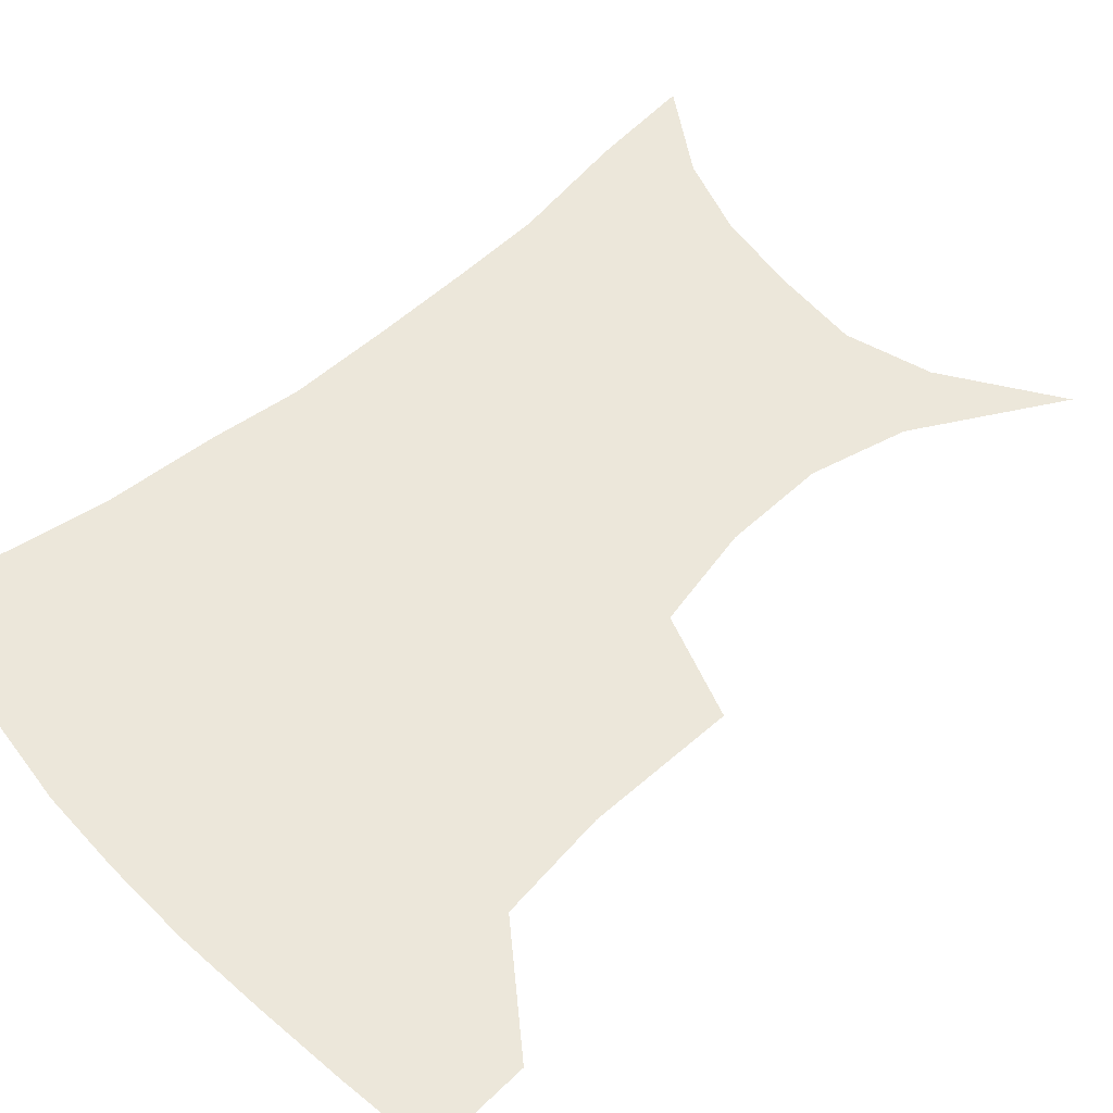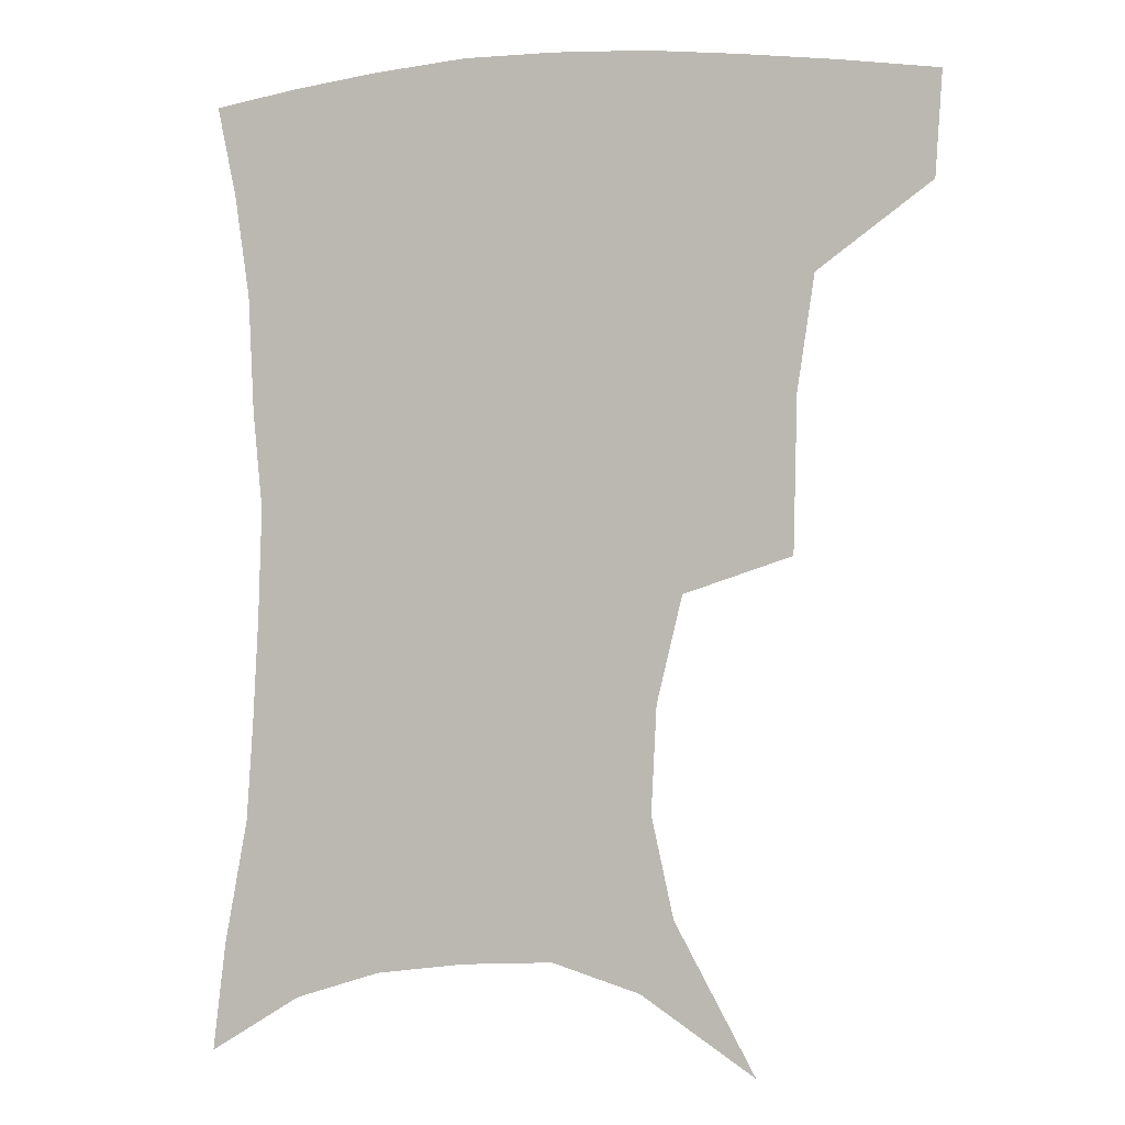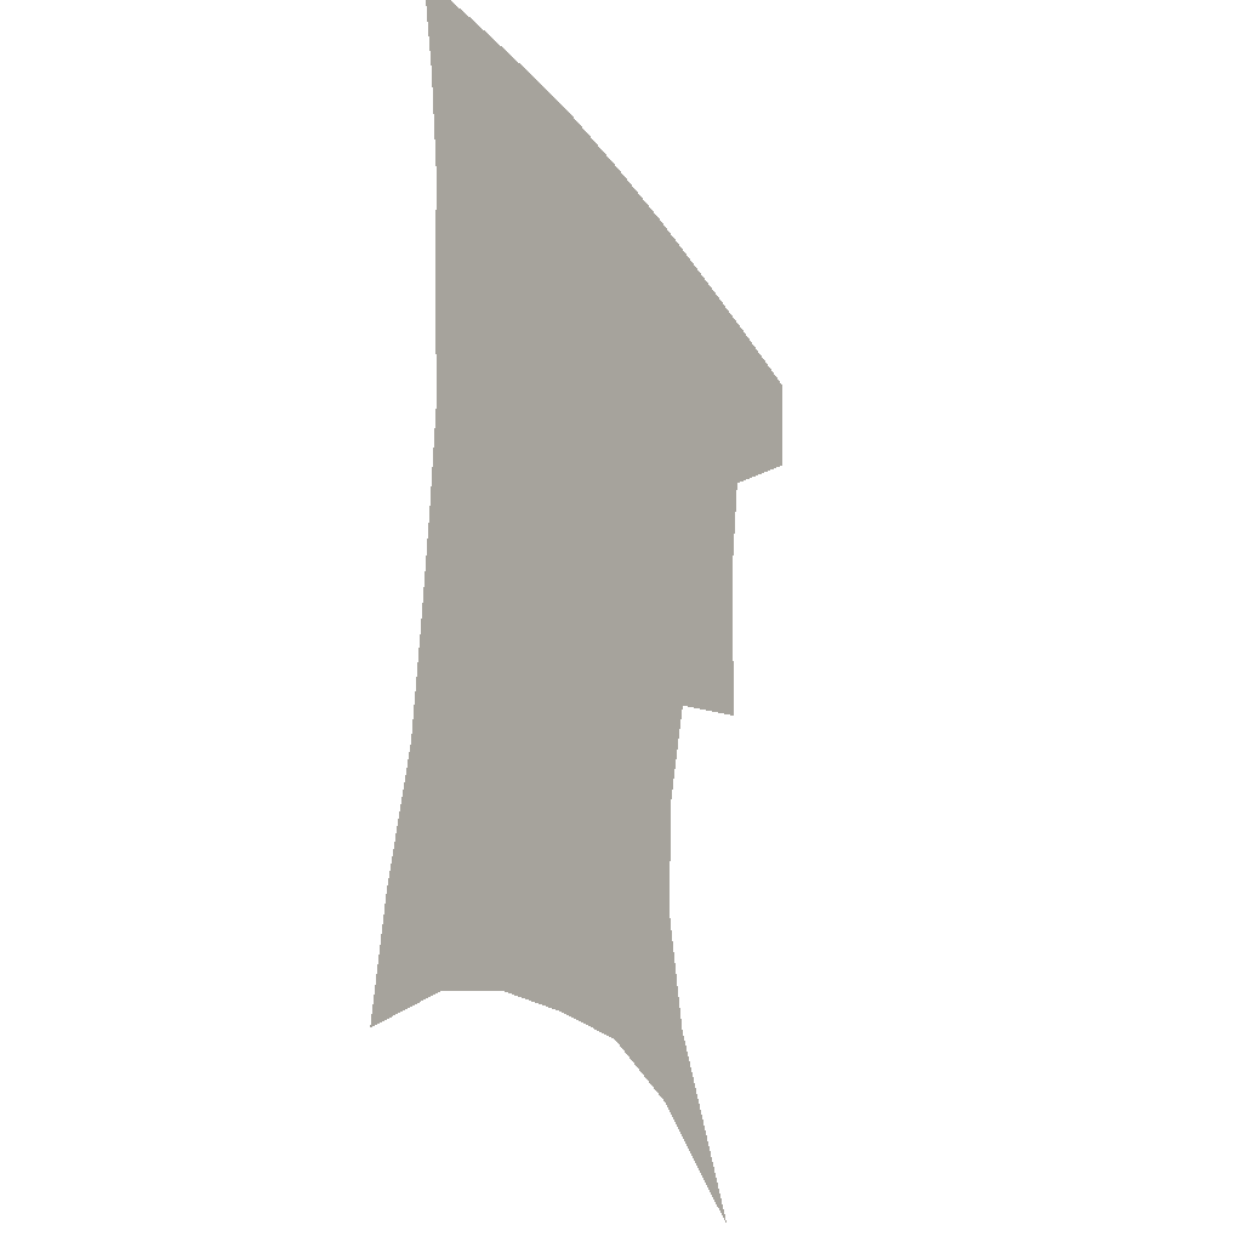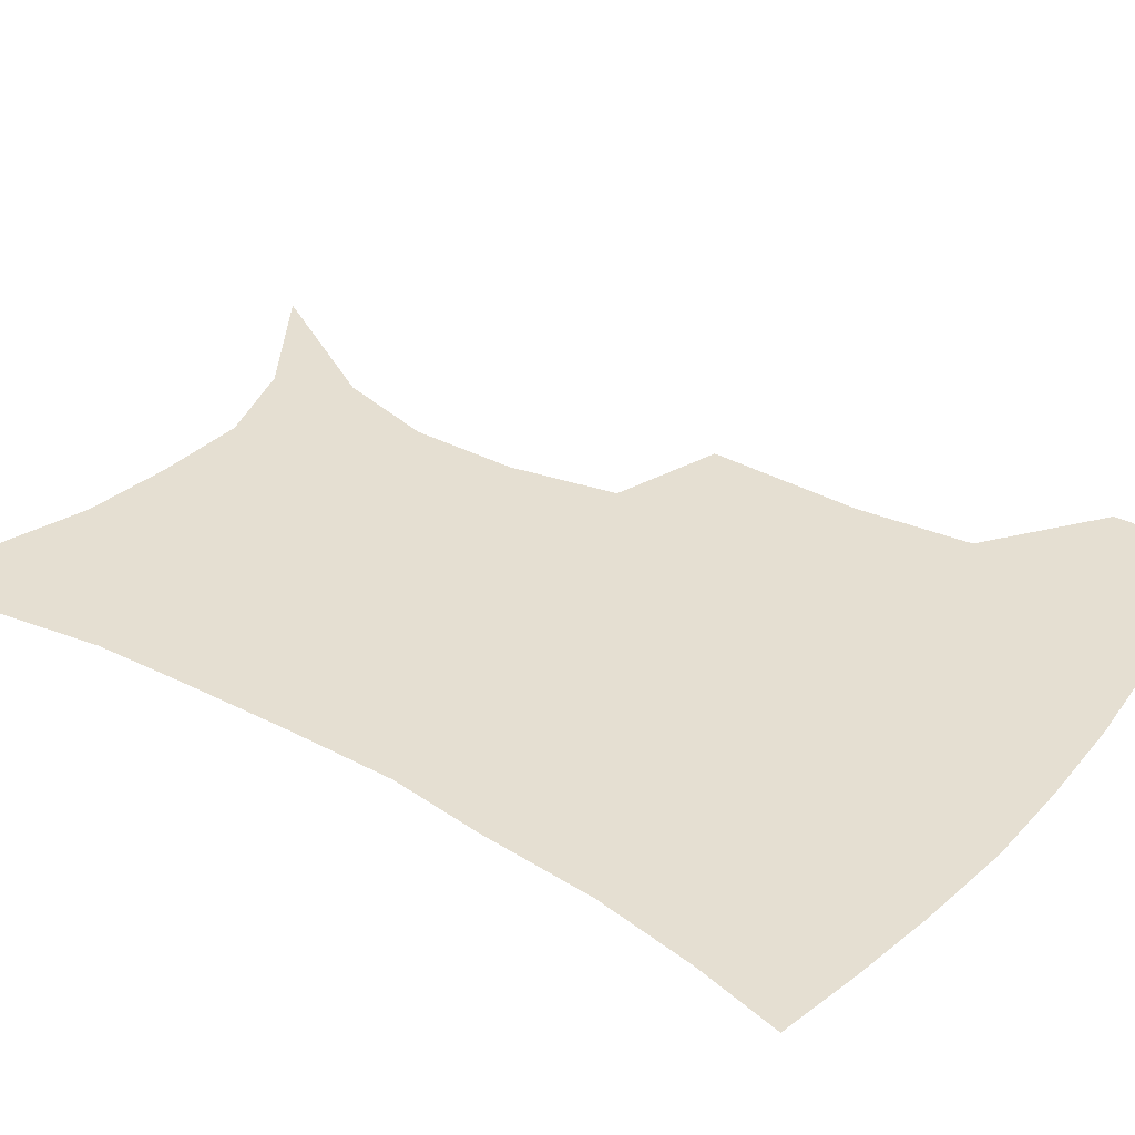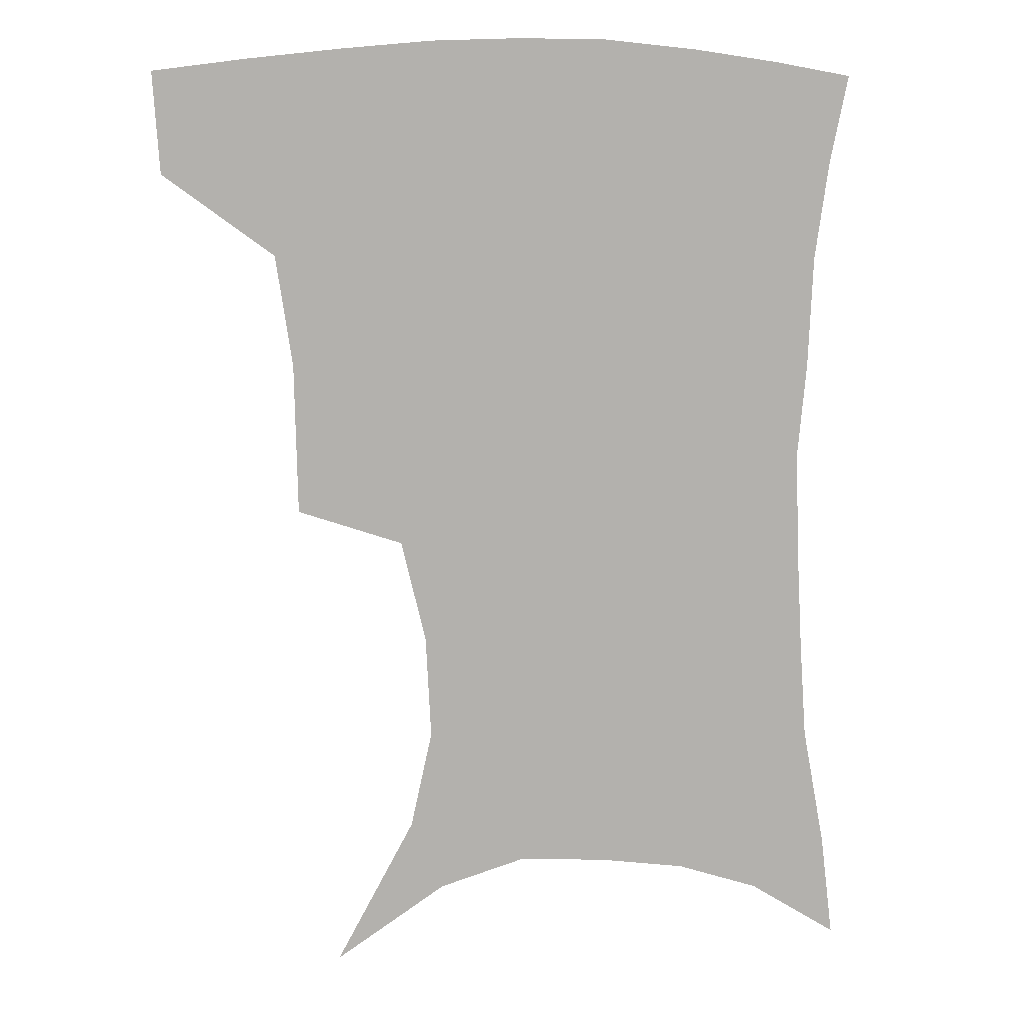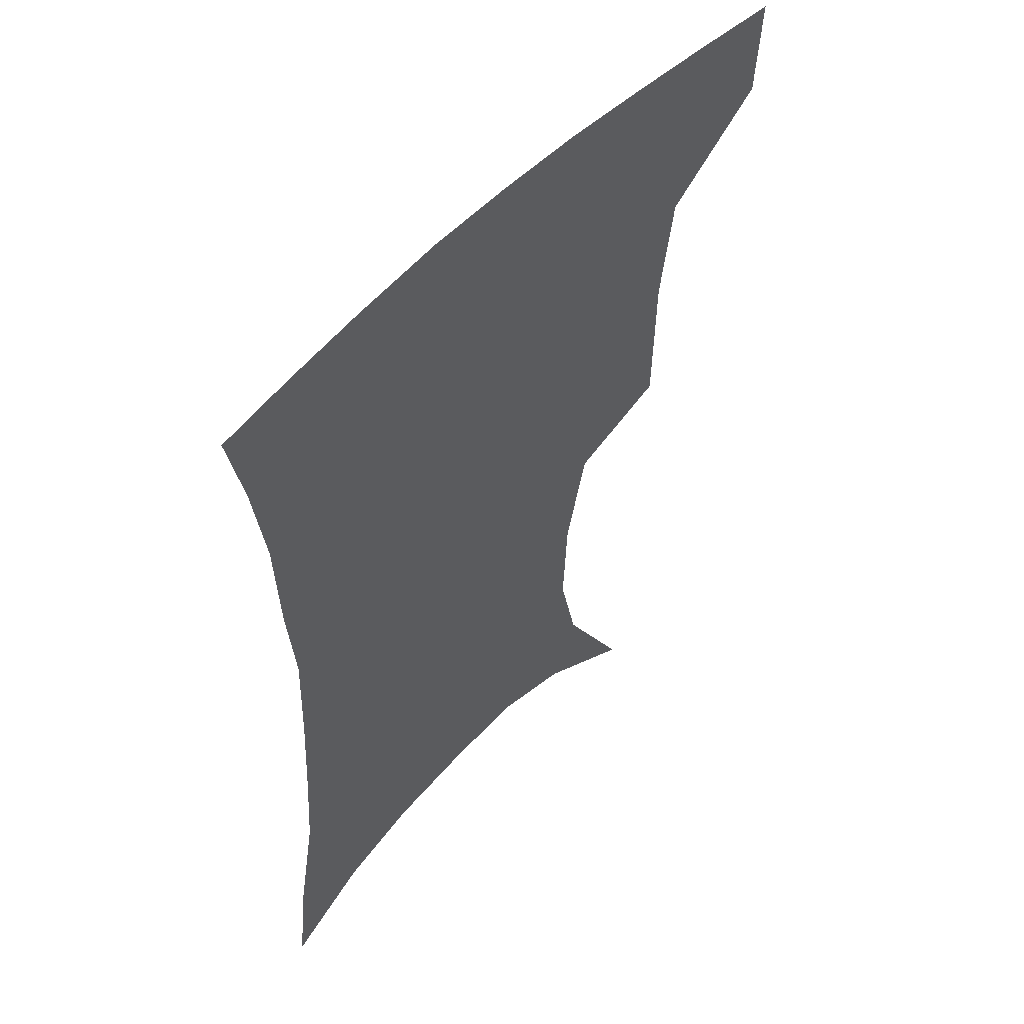
<metadata>
{"format":"obj","ext":"obj","renderer":"f3d","projection":"perspective","resolution":1024,"background":"white","views":[{"elev":53.5,"azim":-132.0,"up":"+Z"},{"elev":0.7,"azim":-164.9,"up":"+Y"},{"elev":-28.6,"azim":118.1,"up":"+Y"},{"elev":37.3,"azim":126.3,"up":"+Z"},{"elev":11.1,"azim":-9.0,"up":"+Y"},{"elev":53.8,"azim":132.3,"up":"+Y"}]}
</metadata>
<code>
v 457.1 383.3 0
v 455 415.5 0
v 498.7 273.1 0
v 497.7 321.4 0
v 492.5 357.1 0
v 489 389.4 0
v 485.1 419.3 0
v 509.8 116.8 0
v 535 163.3 0
v 542 194.8 0
v 540.3 228.1 0
v 532.4 261.4 0
v 527.3 301.1 0
v 524.3 335.4 0
v 521.4 365.7 0
v 518 393.5 0
v 514.7 422.4 0
v 545.4 140.5 0
v 560.7 180.7 0
v 561.9 213.1 0
v 558.9 245.1 0
v 554.2 276.1 0
v 550.9 308 0
v 549.7 341.8 0
v 548 369.1 0
v 546.7 396.2 0
v 543.6 424.9 0
v 573 148.8 0
v 581 185.2 0
v 581.4 221.9 0
v 578.9 253 0
v 576.3 283.7 0
v 575.1 316.8 0
v 574.5 345.2 0
v 574.9 372.6 0
v 574 397.7 0
v 572.4 425.8 0
v 601.4 146.9 0
v 602.5 188.9 0
v 601.5 220.1 0
v 599.3 252.8 0
v 597.7 287.9 0
v 597.6 318.1 0
v 598.4 346.4 0
v 599.7 372.5 0
v 600.8 397.6 0
v 600.5 425.4 0
v 629.3 143 0
v 624.5 184.5 0
v 621.2 223.1 0
v 619.6 255 0
v 619.3 284.7 0
v 620 313.6 0
v 621.3 344.2 0
v 624.1 370.6 0
v 627.3 396.3 0
v 630.3 422.3 0
v 655.8 134.1 0
v 648.2 176.1 0
v 643.1 214 0
v 641.5 245.9 0
v 640.7 277.5 0
v 641.7 307.4 0
v 645.1 334.7 0
v 648 365.2 0
v 652 393.7 0
v 656.9 418.4 0
v 684.4 115.9 0
v 680.2 149.7 0
v 672.9 189.3 0
v 670.7 220.9 0
v 668.9 253.7 0
v 667.7 287.7 0
v 670.4 317.7 0
v 671.9 354.1 0
v 676.4 385.9 0
v 682.1 413.8 0
v 691 451 0
f 5 6 1
f 1 6 2
f 6 7 2
f 12 13 3
f 3 13 4
f 13 14 4
f 4 14 5
f 14 15 5
f 5 15 6
f 15 16 6
f 6 16 7
f 16 17 7
f 8 18 9
f 18 19 9
f 9 19 10
f 19 20 10
f 10 20 11
f 20 21 11
f 11 21 12
f 21 22 12
f 12 22 13
f 22 23 13
f 13 23 14
f 23 24 14
f 14 24 15
f 24 25 15
f 15 25 16
f 25 26 16
f 16 26 17
f 26 27 17
f 18 28 19
f 28 29 19
f 19 29 20
f 29 30 20
f 20 30 21
f 30 31 21
f 21 31 22
f 31 32 22
f 22 32 23
f 32 33 23
f 23 33 24
f 33 34 24
f 24 34 25
f 34 35 25
f 25 35 26
f 35 36 26
f 26 36 27
f 36 37 27
f 28 38 29
f 38 39 29
f 29 39 30
f 39 40 30
f 30 40 31
f 40 41 31
f 31 41 32
f 41 42 32
f 32 42 33
f 42 43 33
f 33 43 34
f 43 44 34
f 34 44 35
f 44 45 35
f 35 45 36
f 45 46 36
f 36 46 37
f 46 47 37
f 38 48 39
f 48 49 39
f 39 49 40
f 49 50 40
f 40 50 41
f 50 51 41
f 41 51 42
f 51 52 42
f 42 52 43
f 52 53 43
f 43 53 44
f 53 54 44
f 44 54 45
f 54 55 45
f 45 55 46
f 55 56 46
f 46 56 47
f 56 57 47
f 48 58 49
f 58 59 49
f 49 59 50
f 59 60 50
f 50 60 51
f 60 61 51
f 51 61 52
f 61 62 52
f 52 62 53
f 62 63 53
f 53 63 54
f 63 64 54
f 54 64 55
f 64 65 55
f 55 65 56
f 65 66 56
f 56 66 57
f 66 67 57
f 58 68 59
f 68 69 59
f 59 69 60
f 69 70 60
f 60 70 61
f 70 71 61
f 61 71 62
f 71 72 62
f 62 72 63
f 72 73 63
f 63 73 64
f 73 74 64
f 64 74 65
f 74 75 65
f 65 75 66
f 75 76 66
f 66 76 67
f 76 77 67

</code>
